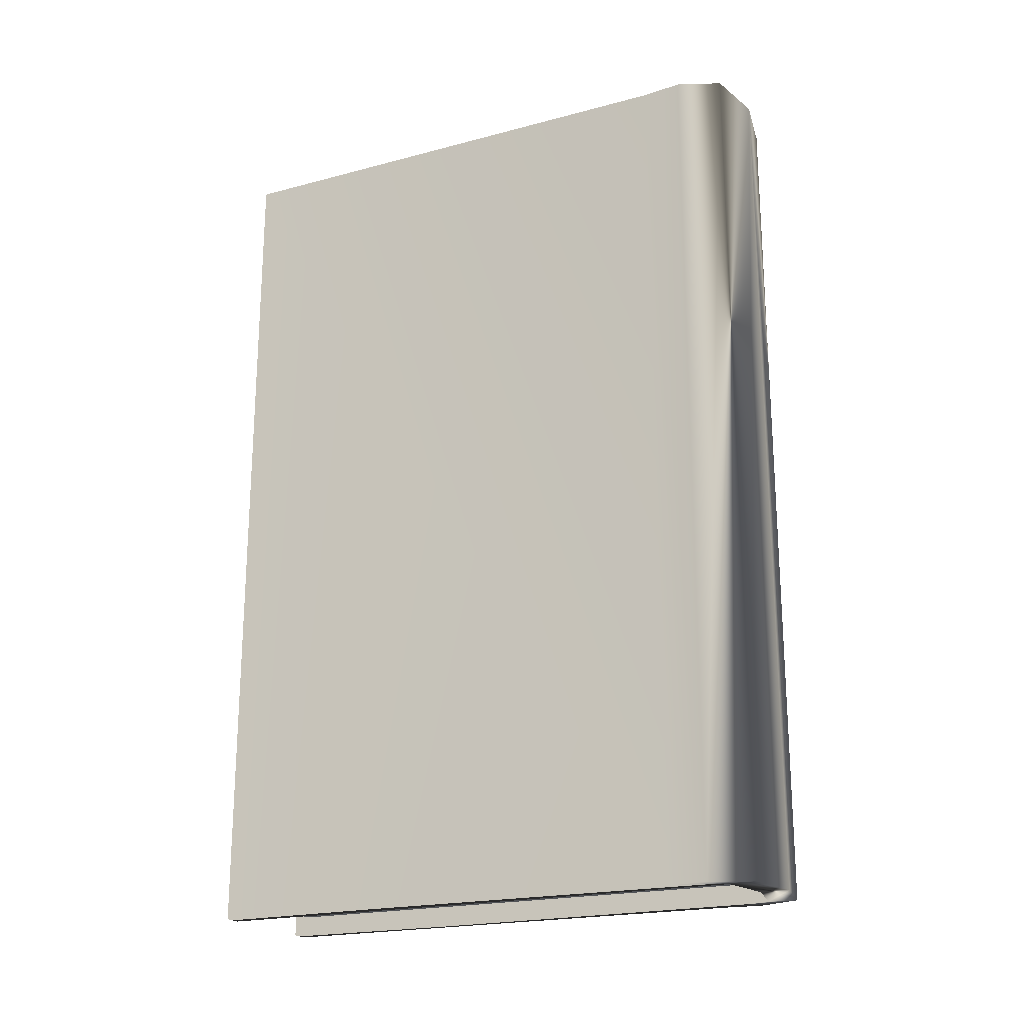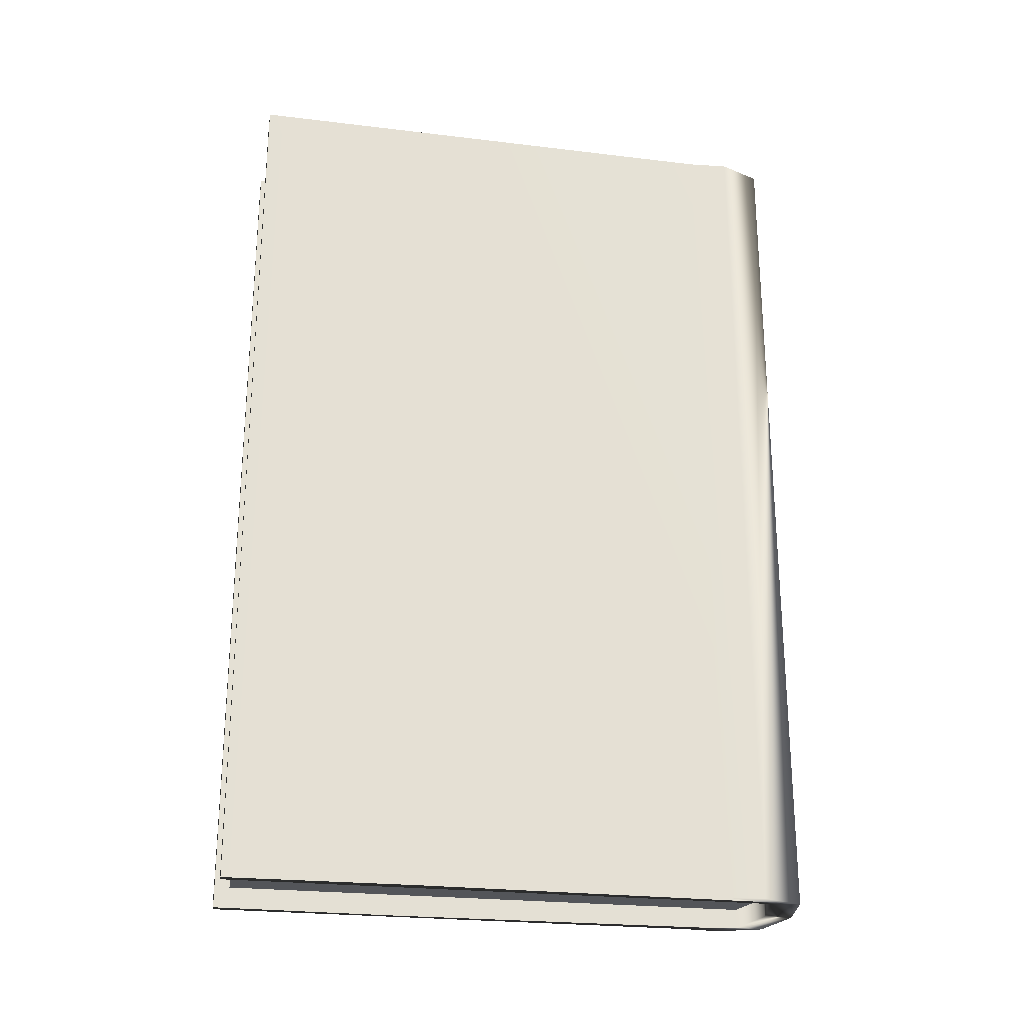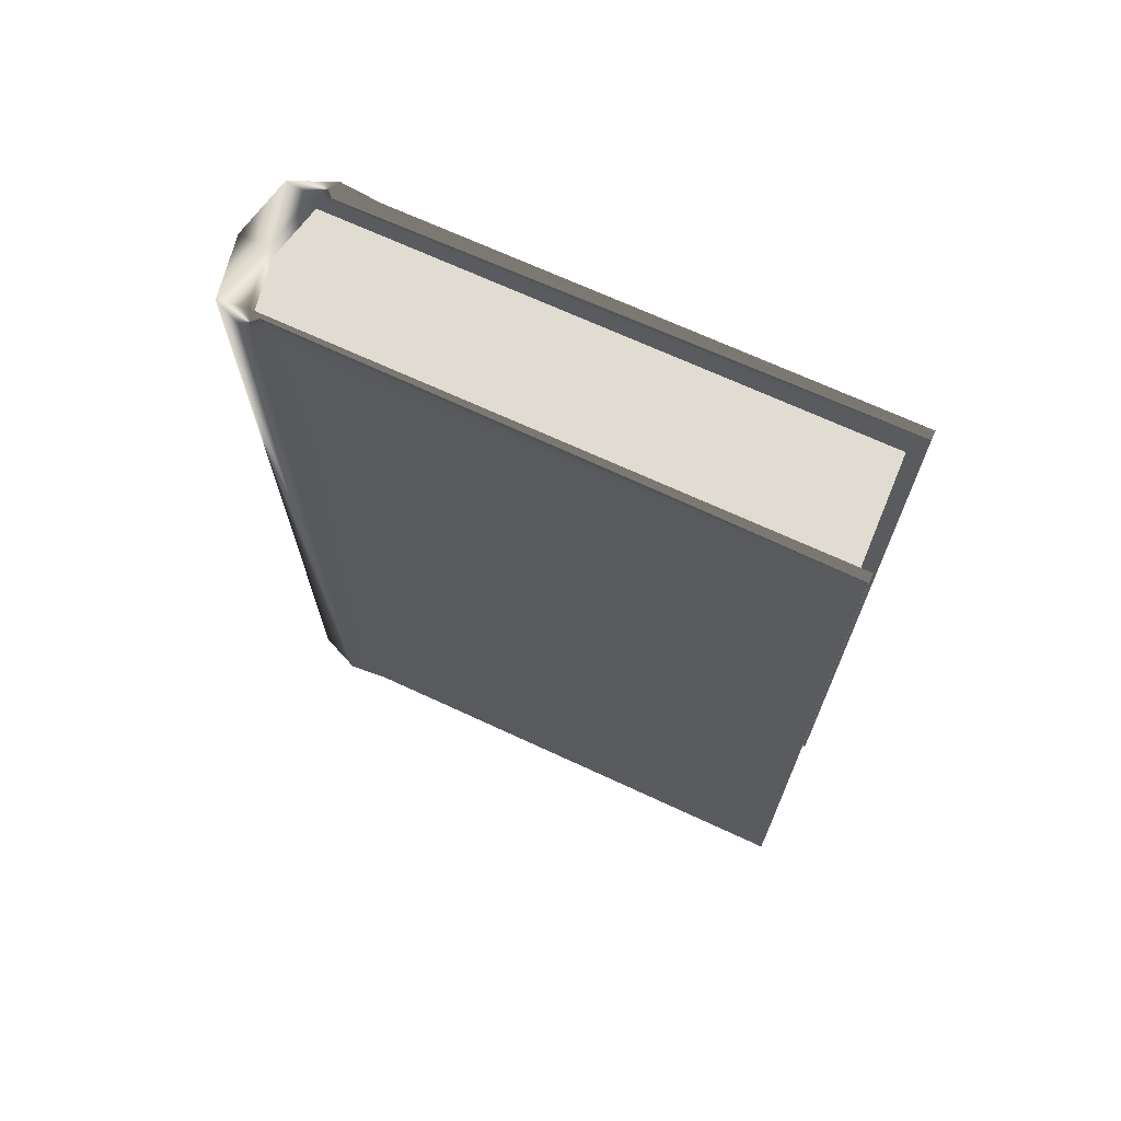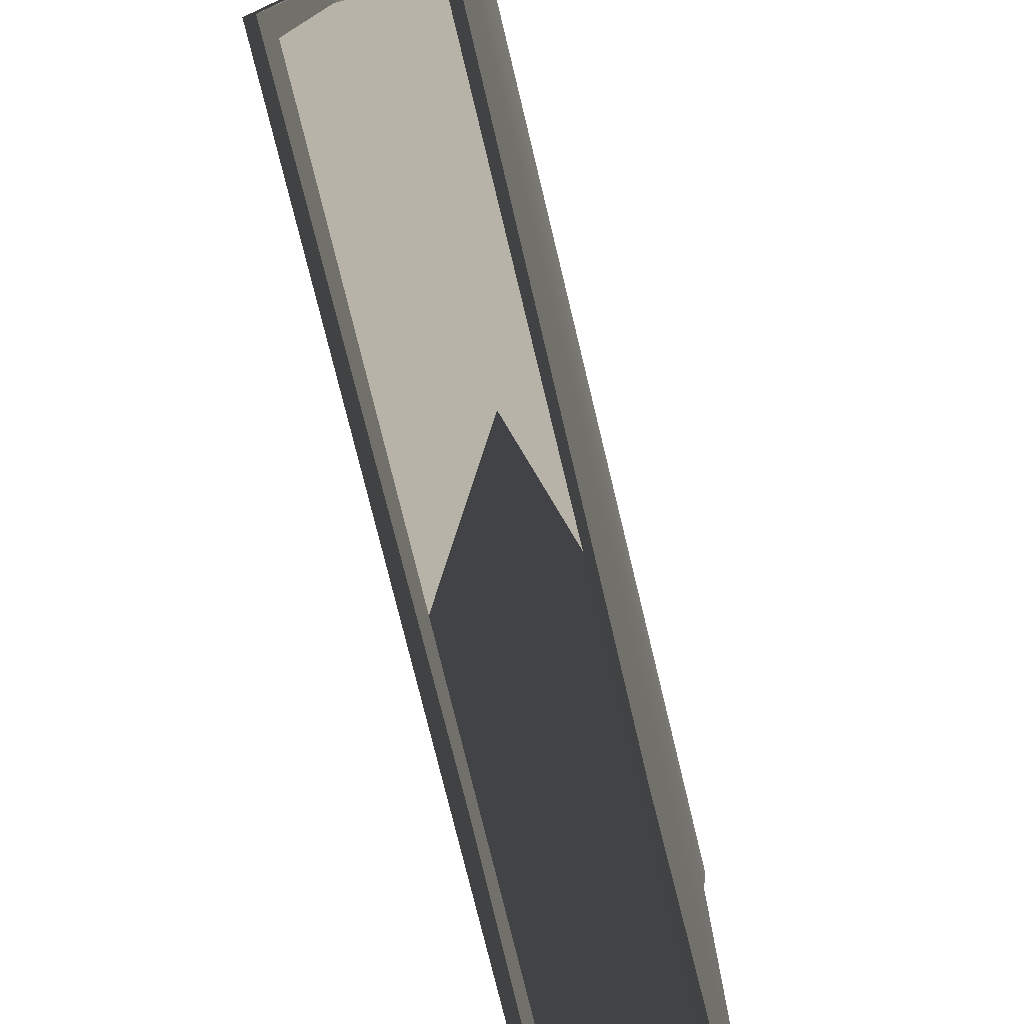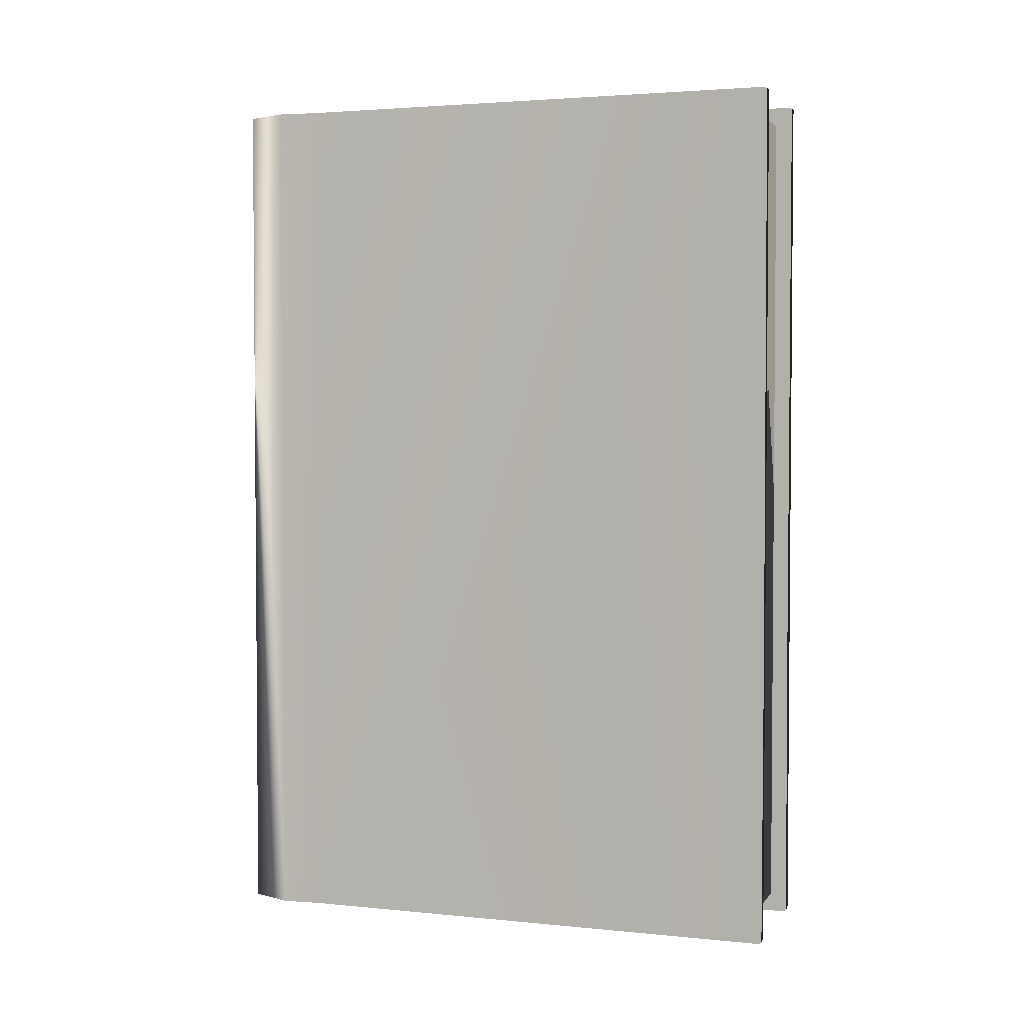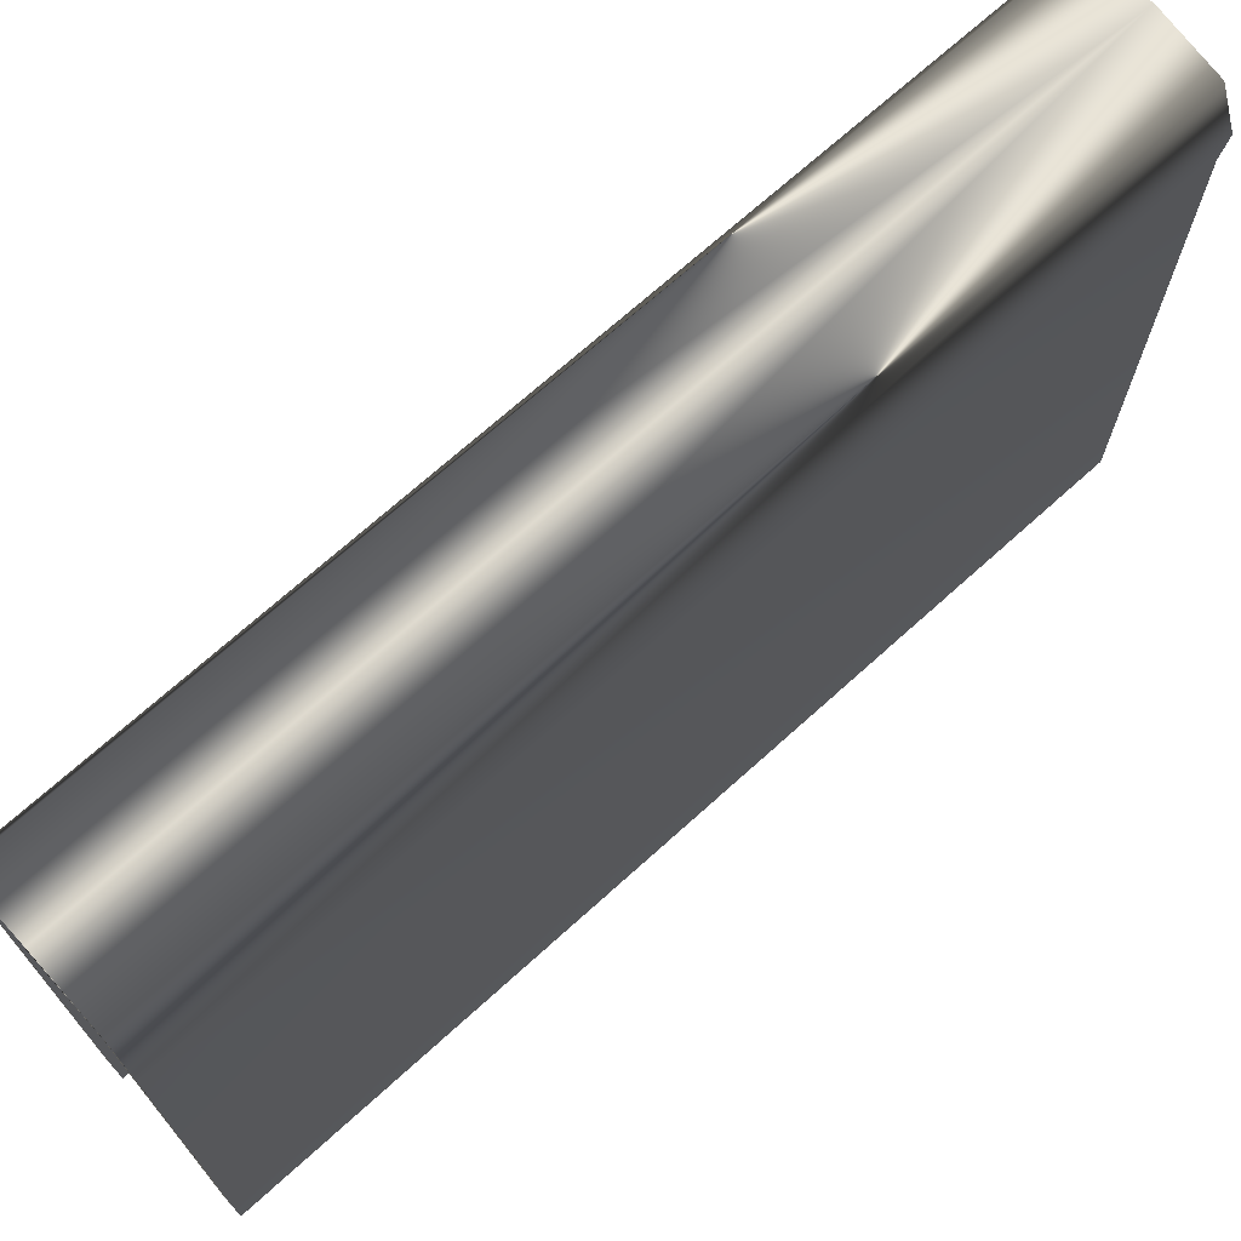
<metadata>
{"format":"obj","ext":"obj","renderer":"f3d","projection":"perspective","resolution":1024,"background":"white","views":[{"elev":-20.7,"azim":-64.3,"up":"+Y"},{"elev":-24.3,"azim":-101.3,"up":"+Y"},{"elev":69.1,"azim":114.9,"up":"+Y"},{"elev":-76.3,"azim":-166.4,"up":"+Z"},{"elev":2.9,"azim":109.1,"up":"+Y"},{"elev":70.6,"azim":47.9,"up":"+Z"}]}
</metadata>
<code>
v  0.7743 43.85 0.2152
v  0.7208 43.85 -0.1385
v  0.7208 43.85 -6.99
v  0.7743 54.7 0.2152
v  0.7208 54.7 -0.1385
v  0.7208 54.7 -6.99
v  0.9968 43.85 -0.3158
v  0.9499 43.85 -0.8099
v  0.9499 43.85 -6.99
v  0.9968 54.7 -0.3158
v  0.9499 54.7 -0.8099
v  0.9499 54.7 -6.99
v  -0 43.85 0.3657
v  0 54.7 0.3657
v  0 54.7 0.006469
v  -0 43.85 0.006469
v  -0.7208 43.85 -0.1385
v  -0.7208 54.7 -0.1385
v  -0.7208 54.7 -6.99
v  -0.7208 43.85 -6.99
v  -0.9968 43.85 -0.3158
v  -0.9499 43.85 -0.8099
v  -0.9499 54.7 -0.8099
v  -0.9968 54.7 -0.3158
v  -0.9499 43.85 -6.99
v  -0.9499 54.7 -6.99
v  -0.7743 43.85 0.2152
v  -0.7743 54.7 0.2152
v  -0.8204 54.46 0.01755
v  -0.8204 54.46 -6.804
v  0.782 54.46 0.01755
v  0.782 54.46 -6.804
v  -0.8204 44.08 0.01755
v  -0.8204 44.08 -6.804
v  0.782 44.08 0.01755
v  0.782 44.08 -6.804
g closed_book03
f 6 3 2 5
f 11 10 7 8
f 12 11 8 9
f 8 7 1 2
f 9 8 2 3
f 12 9 3 6
f 11 12 6 5
f 10 11 5 4
f 7 10 4 1
f 14 13 1 4
f 15 14 4 5
f 16 15 5 2
f 13 16 2 1
f 19 18 17 20
f 23 22 21 24
f 26 25 22 23
f 22 17 27 21
f 25 20 17 22
f 26 19 20 25
f 23 18 19 26
f 24 28 18 23
f 21 27 28 24
f 14 28 27 13
f 15 18 28 14
f 16 17 18 15
f 13 27 17 16
f 32 30 29 31
f 36 35 33 34
f 36 34 30 32
f 33 35 31 29
g

</code>
